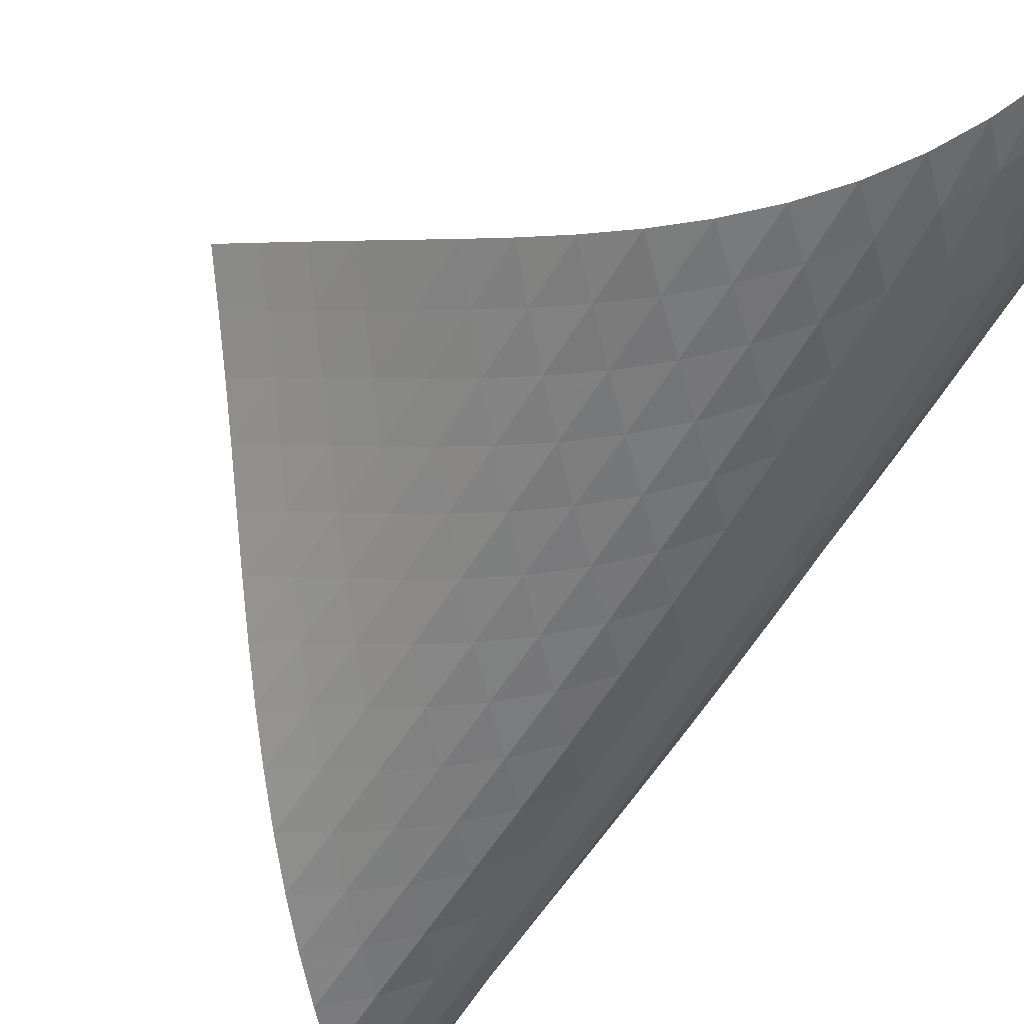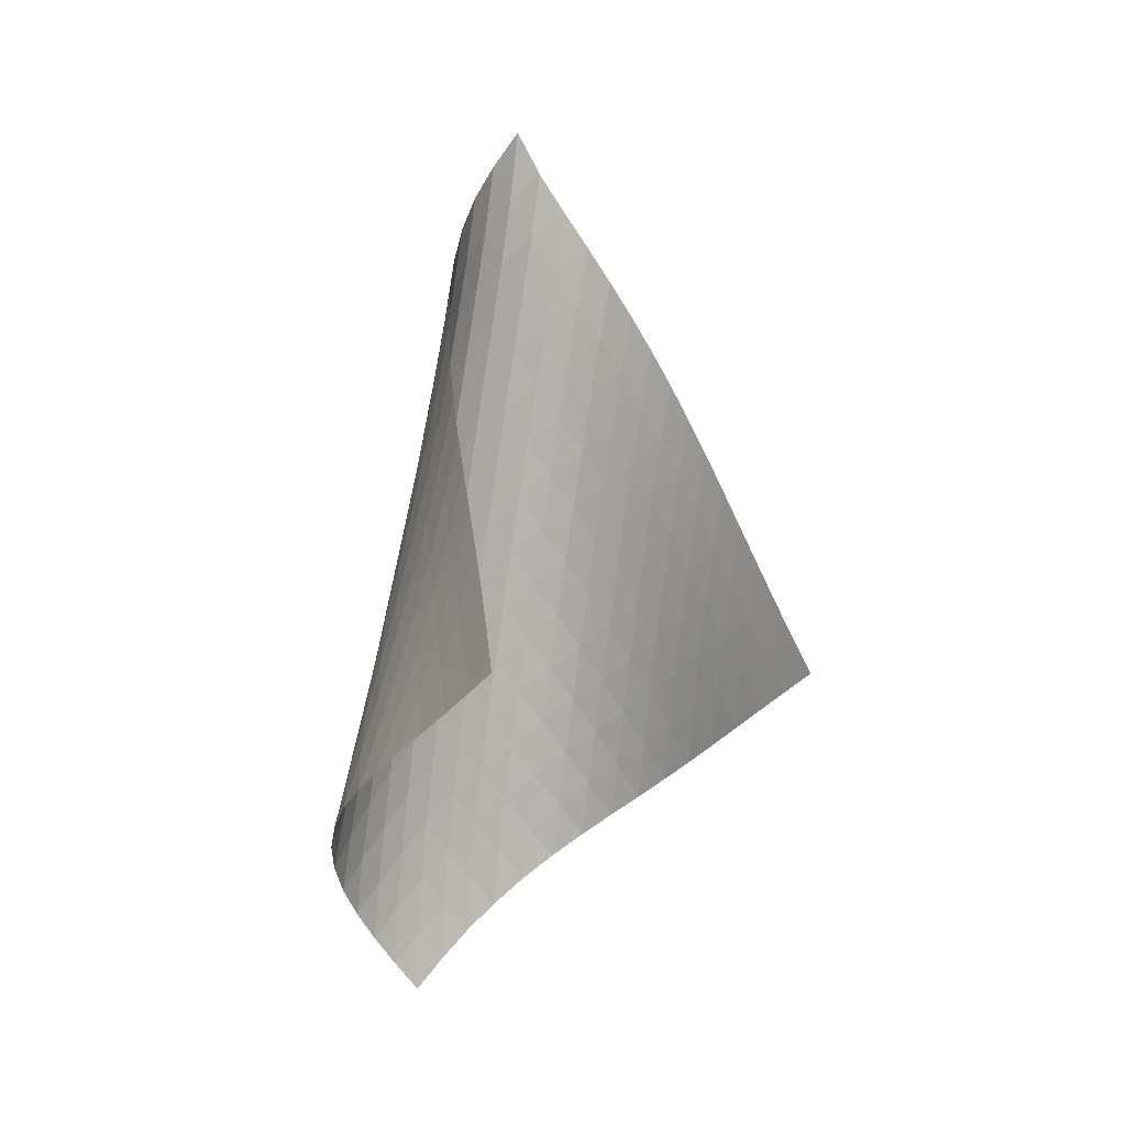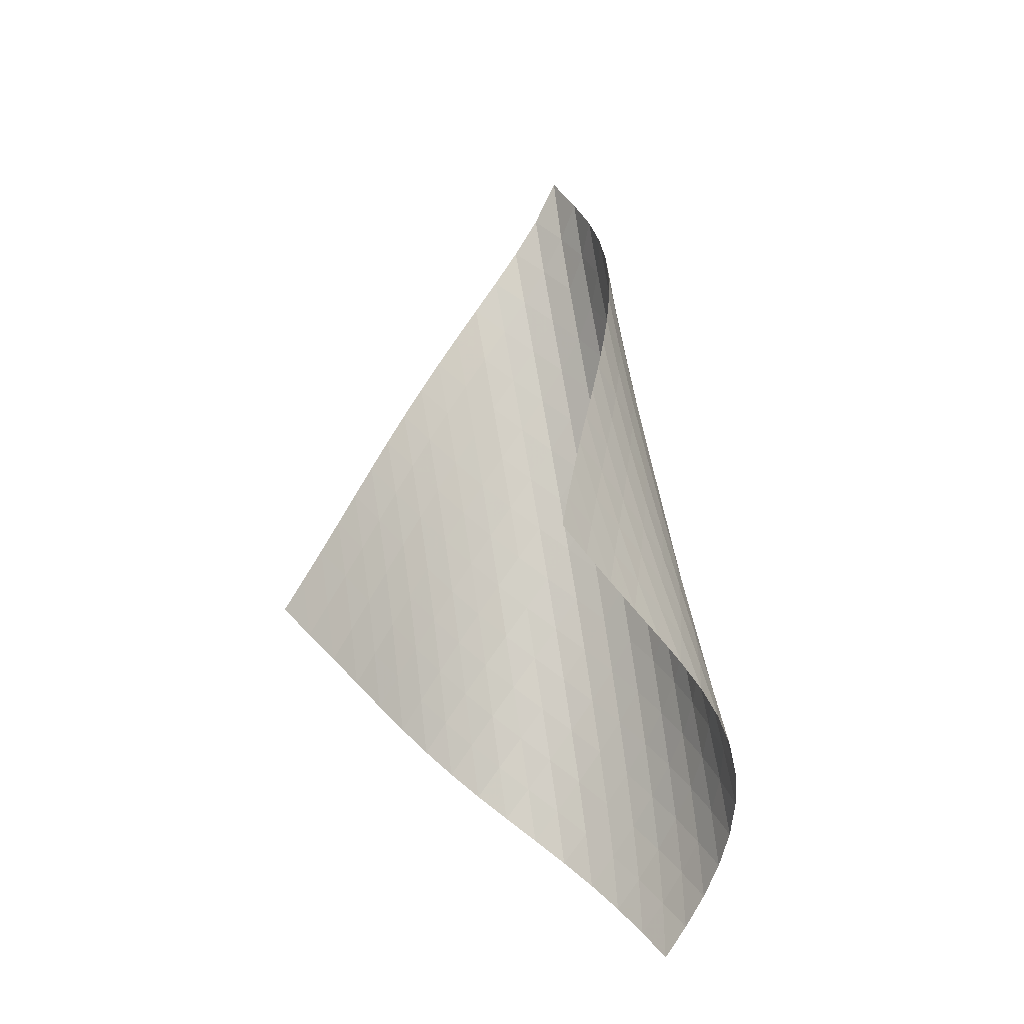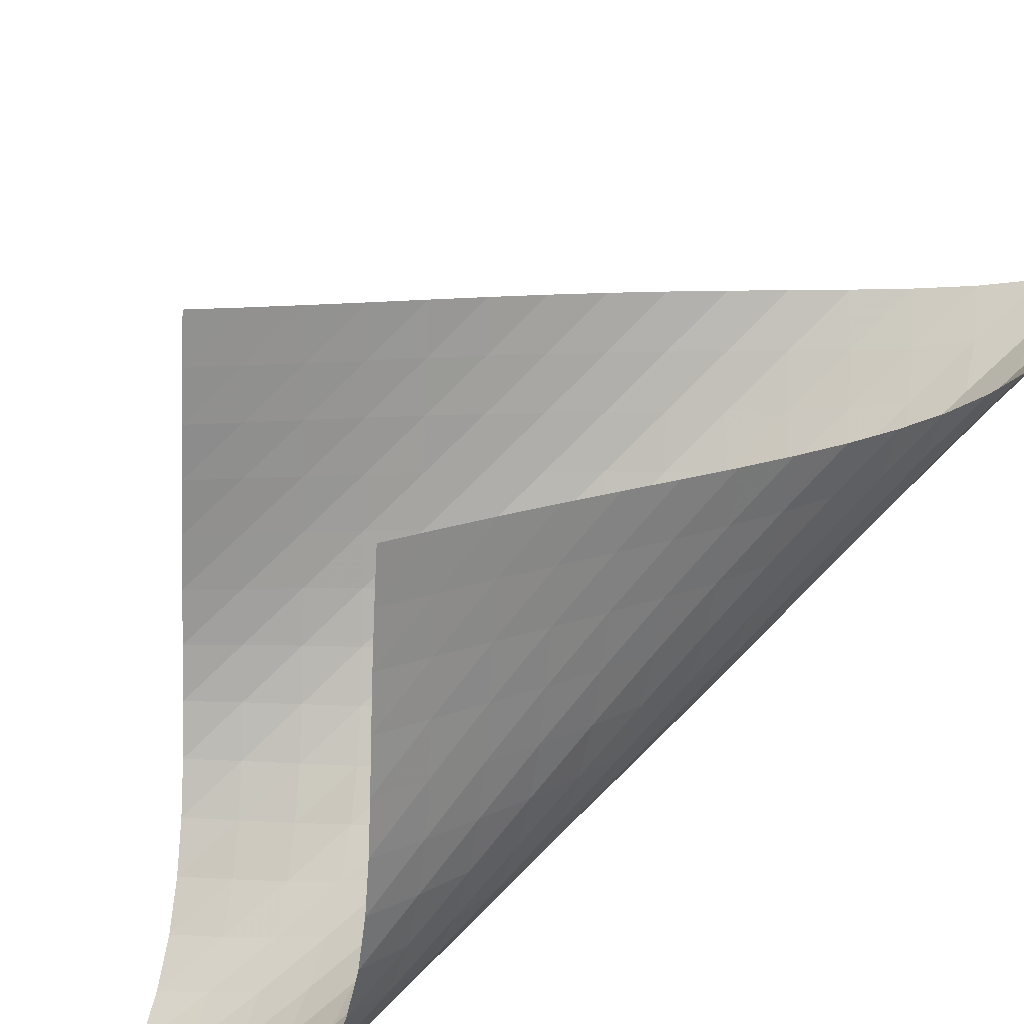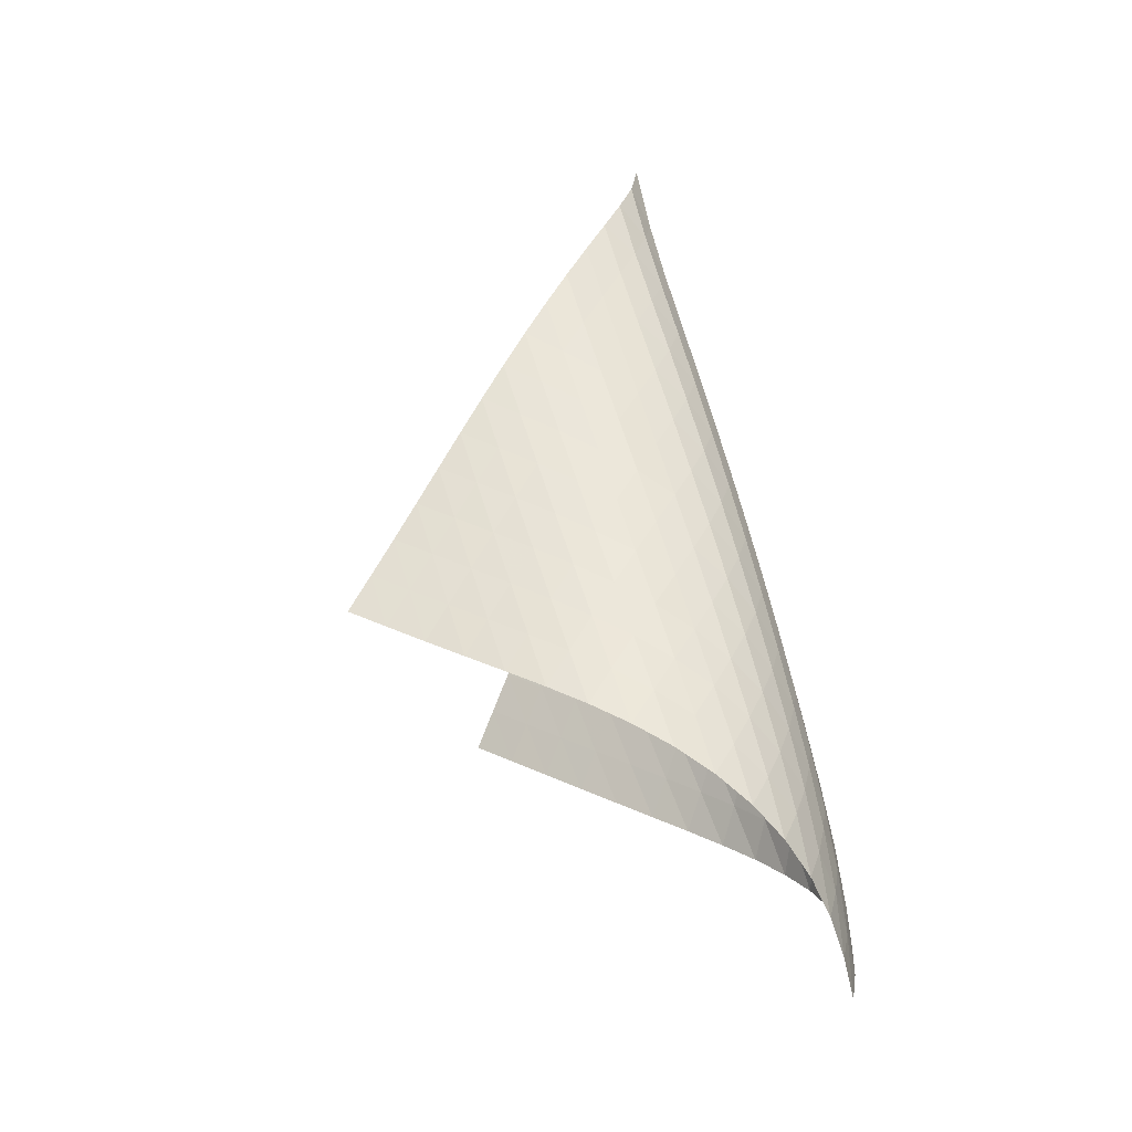
<metadata>
{"format":"obj","ext":"obj","renderer":"f3d","projection":"perspective","resolution":1024,"background":"white","views":[{"elev":-70.0,"azim":-20.8,"up":"+Z"},{"elev":-3.1,"azim":-81.8,"up":"+Y"},{"elev":-21.9,"azim":-4.7,"up":"+Y"},{"elev":75.3,"azim":58.1,"up":"+Z"},{"elev":-24.2,"azim":60.9,"up":"+Y"}]}
</metadata>
<code>
v -6.498 -0.0518 6.498
v -7.042 -11.57 12.65
v -12.65 -11.57 7.042
v -3.817 -18.56 3.817
v -12.27 -10.8 6.885
v -11.9 -10.04 6.718
v -11.53 -9.267 6.54
v -11.18 -8.496 6.354
v -10.81 -7.724 6.165
v -10.45 -6.952 5.982
v -10.07 -6.183 5.813
v -9.669 -5.415 5.667
v -9.252 -4.649 5.556
v -8.812 -3.887 5.491
v -8.351 -3.128 5.488
v -7.871 -2.375 5.565
v -7.383 -1.625 5.743
v -6.91 -0.8696 6.044
v -6.044 -0.8696 6.91
v -5.743 -1.625 7.383
v -5.565 -2.375 7.871
v -5.488 -3.128 8.351
v -5.491 -3.887 8.812
v -5.556 -4.649 9.252
v -5.667 -5.415 9.669
v -5.813 -6.183 10.07
v -5.982 -6.952 10.45
v -6.165 -7.724 10.81
v -6.354 -8.496 11.18
v -6.54 -9.267 11.53
v -6.718 -10.04 11.9
v -6.885 -10.8 12.27
v -6.503 -11.96 12.09
v -5.954 -12.34 11.54
v -5.395 -12.73 11
v -4.833 -13.11 10.46
v -4.283 -13.49 9.909
v -3.77 -13.88 9.329
v -3.321 -14.29 8.71
v -2.965 -14.72 8.05
v -2.728 -15.18 7.361
v -2.621 -15.67 6.665
v -2.649 -16.2 5.988
v -2.802 -16.76 5.355
v -3.064 -17.34 4.782
v -3.41 -17.94 4.273
v -4.273 -17.94 3.41
v -4.782 -17.34 3.064
v -5.355 -16.76 2.802
v -5.988 -16.2 2.649
v -6.665 -15.67 2.621
v -7.361 -15.18 2.728
v -8.05 -14.72 2.965
v -8.71 -14.29 3.321
v -9.329 -13.88 3.77
v -9.909 -13.49 4.283
v -10.46 -13.11 4.833
v -11 -12.73 5.395
v -11.54 -12.34 5.954
v -12.09 -11.96 6.503
v -6.303 -1.471 6.303
v -6.694 -2.149 5.843
v -7.151 -2.857 5.527
v -7.629 -3.585 5.336
v -8.106 -4.325 5.247
v -8.568 -5.075 5.238
v -9.01 -5.832 5.291
v -9.431 -6.592 5.39
v -9.833 -7.356 5.522
v -10.22 -8.123 5.677
v -10.6 -8.89 5.845
v -10.97 -9.659 6.017
v -11.34 -10.43 6.186
v -11.71 -11.19 6.347
v -5.843 -2.149 6.694
v -6.085 -2.74 6.085
v -6.462 -3.386 5.611
v -6.912 -4.073 5.281
v -7.389 -4.786 5.078
v -7.867 -5.516 4.978
v -8.332 -6.259 4.958
v -8.779 -7.009 4.999
v -9.206 -7.765 5.086
v -9.615 -8.524 5.205
v -10.01 -9.287 5.346
v -10.39 -10.05 5.497
v -10.78 -10.82 5.652
v -11.16 -11.58 5.804
v -5.527 -2.857 7.151
v -5.611 -3.386 6.462
v -5.854 -3.97 5.854
v -6.226 -4.605 5.374
v -6.673 -5.279 5.032
v -7.152 -5.982 4.814
v -7.634 -6.703 4.698
v -8.105 -7.438 4.662
v -8.559 -8.181 4.687
v -8.995 -8.931 4.759
v -9.414 -9.686 4.862
v -9.819 -10.44 4.985
v -10.22 -11.2 5.118
v -10.61 -11.96 5.255
v -5.336 -3.585 7.629
v -5.281 -4.073 6.912
v -5.374 -4.605 6.226
v -5.623 -5.188 5.623
v -5.995 -5.817 5.14
v -6.44 -6.483 4.786
v -6.919 -7.176 4.551
v -7.405 -7.888 4.415
v -7.884 -8.614 4.358
v -8.348 -9.35 4.363
v -8.795 -10.09 4.414
v -9.227 -10.84 4.496
v -9.646 -11.59 4.597
v -10.06 -12.35 4.71
v -5.247 -4.325 8.106
v -5.078 -4.786 7.389
v -5.032 -5.279 6.673
v -5.14 -5.817 5.995
v -5.398 -6.401 5.398
v -5.77 -7.026 4.913
v -6.213 -7.685 4.548
v -6.692 -8.369 4.294
v -7.182 -9.072 4.134
v -7.668 -9.789 4.053
v -8.144 -10.52 4.032
v -8.604 -11.25 4.056
v -9.052 -11.99 4.111
v -9.487 -12.74 4.188
v -5.238 -5.075 8.568
v -4.978 -5.516 7.867
v -4.814 -5.982 7.152
v -4.786 -6.483 6.44
v -4.913 -7.026 5.77
v -5.18 -7.612 5.18
v -5.552 -8.235 4.694
v -5.993 -8.887 4.318
v -6.471 -9.563 4.044
v -6.964 -10.26 3.86
v -7.458 -10.96 3.75
v -7.944 -11.68 3.698
v -8.42 -12.41 3.689
v -8.882 -13.14 3.714
v -5.291 -5.832 9.01
v -4.958 -6.259 8.332
v -4.698 -6.703 7.634
v -4.551 -7.176 6.919
v -4.548 -7.685 6.213
v -4.694 -8.235 5.552
v -4.97 -8.822 4.97
v -5.343 -9.443 4.483
v -5.781 -10.09 4.097
v -6.257 -10.76 3.804
v -6.752 -11.44 3.593
v -7.252 -12.14 3.451
v -7.749 -12.84 3.364
v -8.237 -13.56 3.321
v -5.39 -6.592 9.431
v -4.999 -7.009 8.779
v -4.662 -7.438 8.105
v -4.415 -7.888 7.405
v -4.294 -8.369 6.692
v -4.318 -8.887 5.993
v -4.483 -9.443 5.343
v -4.768 -10.03 4.768
v -5.143 -10.65 4.282
v -5.578 -11.29 3.886
v -6.052 -11.95 3.574
v -6.547 -12.63 3.336
v -7.051 -13.31 3.159
v -7.554 -14.01 3.035
v -5.522 -7.356 9.833
v -5.086 -7.765 9.206
v -4.687 -8.181 8.559
v -4.358 -8.614 7.884
v -4.134 -9.072 7.182
v -4.044 -9.563 6.471
v -4.097 -10.09 5.781
v -4.282 -10.65 5.143
v -4.576 -11.24 4.576
v -4.952 -11.86 4.09
v -5.385 -12.5 3.685
v -5.856 -13.15 3.354
v -6.349 -13.81 3.087
v -6.853 -14.49 2.877
v -5.677 -8.123 10.22
v -5.205 -8.524 9.615
v -4.759 -8.931 8.995
v -4.363 -9.35 8.348
v -4.053 -9.789 7.668
v -3.86 -10.26 6.964
v -3.804 -10.76 6.257
v -3.886 -11.29 5.578
v -4.09 -11.86 4.952
v -4.393 -12.46 4.393
v -4.771 -13.07 3.908
v -5.202 -13.7 3.494
v -5.669 -14.35 3.144
v -6.159 -15 2.851
v -5.845 -8.89 10.6
v -5.346 -9.287 10.01
v -4.862 -9.686 9.414
v -4.414 -10.09 8.795
v -4.032 -10.52 8.144
v -3.75 -10.96 7.458
v -3.593 -11.44 6.752
v -3.574 -11.95 6.052
v -3.685 -12.5 5.385
v -3.908 -13.07 4.771
v -4.221 -13.67 4.221
v -4.602 -14.28 3.738
v -5.032 -14.91 3.317
v -5.497 -15.55 2.953
v -6.017 -9.659 10.97
v -5.497 -10.05 10.39
v -4.985 -10.44 9.819
v -4.496 -10.84 9.227
v -4.056 -11.25 8.604
v -3.698 -11.68 7.944
v -3.451 -12.14 7.252
v -3.336 -12.63 6.547
v -3.354 -13.15 5.856
v -3.494 -13.7 5.202
v -3.738 -14.28 4.602
v -4.065 -14.88 4.065
v -4.453 -15.5 3.588
v -4.887 -16.12 3.168
v -6.186 -10.43 11.34
v -5.652 -10.82 10.78
v -5.118 -11.2 10.22
v -4.597 -11.59 9.646
v -4.111 -11.99 9.052
v -3.689 -12.41 8.42
v -3.364 -12.84 7.749
v -3.159 -13.31 7.051
v -3.087 -13.81 6.349
v -3.144 -14.35 5.669
v -3.317 -14.91 5.032
v -3.588 -15.5 4.453
v -3.936 -16.1 3.936
v -4.339 -16.72 3.475
v -6.347 -11.19 11.71
v -5.804 -11.58 11.16
v -5.255 -11.96 10.61
v -4.71 -12.35 10.06
v -4.188 -12.74 9.487
v -3.714 -13.14 8.882
v -3.321 -13.56 8.237
v -3.035 -14.01 7.554
v -2.877 -14.49 6.853
v -2.851 -15 6.159
v -2.953 -15.55 5.497
v -3.168 -16.12 4.887
v -3.475 -16.72 4.339
v -3.851 -17.33 3.851
f 256 46 4
f 256 4 47
f 5 74 60
f 5 60 3
f 74 88 59
f 74 59 60
f 88 102 58
f 88 58 59
f 102 116 57
f 102 57 58
f 116 130 56
f 116 56 57
f 130 144 55
f 130 55 56
f 144 158 54
f 144 54 55
f 158 172 53
f 158 53 54
f 172 186 52
f 172 52 53
f 186 200 51
f 186 51 52
f 200 214 50
f 200 50 51
f 214 228 49
f 214 49 50
f 228 242 48
f 228 48 49
f 242 256 47
f 242 47 48
f 1 19 61
f 1 61 18
f 18 61 62
f 18 62 17
f 17 62 63
f 17 63 16
f 16 63 64
f 16 64 15
f 15 64 65
f 15 65 14
f 14 65 66
f 14 66 13
f 13 66 67
f 13 67 12
f 12 67 68
f 12 68 11
f 11 68 69
f 11 69 10
f 10 69 70
f 10 70 9
f 9 70 71
f 9 71 8
f 8 71 72
f 8 72 7
f 7 72 73
f 7 73 6
f 6 73 74
f 6 74 5
f 19 20 75
f 19 75 61
f 61 75 76
f 61 76 62
f 62 76 77
f 62 77 63
f 63 77 78
f 63 78 64
f 64 78 79
f 64 79 65
f 65 79 80
f 65 80 66
f 66 80 81
f 66 81 67
f 67 81 82
f 67 82 68
f 68 82 83
f 68 83 69
f 69 83 84
f 69 84 70
f 70 84 85
f 70 85 71
f 71 85 86
f 71 86 72
f 72 86 87
f 72 87 73
f 73 87 88
f 73 88 74
f 20 21 89
f 20 89 75
f 75 89 90
f 75 90 76
f 76 90 91
f 76 91 77
f 77 91 92
f 77 92 78
f 78 92 93
f 78 93 79
f 79 93 94
f 79 94 80
f 80 94 95
f 80 95 81
f 81 95 96
f 81 96 82
f 82 96 97
f 82 97 83
f 83 97 98
f 83 98 84
f 84 98 99
f 84 99 85
f 85 99 100
f 85 100 86
f 86 100 101
f 86 101 87
f 87 101 102
f 87 102 88
f 21 22 103
f 21 103 89
f 89 103 104
f 89 104 90
f 90 104 105
f 90 105 91
f 91 105 106
f 91 106 92
f 92 106 107
f 92 107 93
f 93 107 108
f 93 108 94
f 94 108 109
f 94 109 95
f 95 109 110
f 95 110 96
f 96 110 111
f 96 111 97
f 97 111 112
f 97 112 98
f 98 112 113
f 98 113 99
f 99 113 114
f 99 114 100
f 100 114 115
f 100 115 101
f 101 115 116
f 101 116 102
f 22 23 117
f 22 117 103
f 103 117 118
f 103 118 104
f 104 118 119
f 104 119 105
f 105 119 120
f 105 120 106
f 106 120 121
f 106 121 107
f 107 121 122
f 107 122 108
f 108 122 123
f 108 123 109
f 109 123 124
f 109 124 110
f 110 124 125
f 110 125 111
f 111 125 126
f 111 126 112
f 112 126 127
f 112 127 113
f 113 127 128
f 113 128 114
f 114 128 129
f 114 129 115
f 115 129 130
f 115 130 116
f 23 24 131
f 23 131 117
f 117 131 132
f 117 132 118
f 118 132 133
f 118 133 119
f 119 133 134
f 119 134 120
f 120 134 135
f 120 135 121
f 121 135 136
f 121 136 122
f 122 136 137
f 122 137 123
f 123 137 138
f 123 138 124
f 124 138 139
f 124 139 125
f 125 139 140
f 125 140 126
f 126 140 141
f 126 141 127
f 127 141 142
f 127 142 128
f 128 142 143
f 128 143 129
f 129 143 144
f 129 144 130
f 24 25 145
f 24 145 131
f 131 145 146
f 131 146 132
f 132 146 147
f 132 147 133
f 133 147 148
f 133 148 134
f 134 148 149
f 134 149 135
f 135 149 150
f 135 150 136
f 136 150 151
f 136 151 137
f 137 151 152
f 137 152 138
f 138 152 153
f 138 153 139
f 139 153 154
f 139 154 140
f 140 154 155
f 140 155 141
f 141 155 156
f 141 156 142
f 142 156 157
f 142 157 143
f 143 157 158
f 143 158 144
f 25 26 159
f 25 159 145
f 145 159 160
f 145 160 146
f 146 160 161
f 146 161 147
f 147 161 162
f 147 162 148
f 148 162 163
f 148 163 149
f 149 163 164
f 149 164 150
f 150 164 165
f 150 165 151
f 151 165 166
f 151 166 152
f 152 166 167
f 152 167 153
f 153 167 168
f 153 168 154
f 154 168 169
f 154 169 155
f 155 169 170
f 155 170 156
f 156 170 171
f 156 171 157
f 157 171 172
f 157 172 158
f 26 27 173
f 26 173 159
f 159 173 174
f 159 174 160
f 160 174 175
f 160 175 161
f 161 175 176
f 161 176 162
f 162 176 177
f 162 177 163
f 163 177 178
f 163 178 164
f 164 178 179
f 164 179 165
f 165 179 180
f 165 180 166
f 166 180 181
f 166 181 167
f 167 181 182
f 167 182 168
f 168 182 183
f 168 183 169
f 169 183 184
f 169 184 170
f 170 184 185
f 170 185 171
f 171 185 186
f 171 186 172
f 27 28 187
f 27 187 173
f 173 187 188
f 173 188 174
f 174 188 189
f 174 189 175
f 175 189 190
f 175 190 176
f 176 190 191
f 176 191 177
f 177 191 192
f 177 192 178
f 178 192 193
f 178 193 179
f 179 193 194
f 179 194 180
f 180 194 195
f 180 195 181
f 181 195 196
f 181 196 182
f 182 196 197
f 182 197 183
f 183 197 198
f 183 198 184
f 184 198 199
f 184 199 185
f 185 199 200
f 185 200 186
f 28 29 201
f 28 201 187
f 187 201 202
f 187 202 188
f 188 202 203
f 188 203 189
f 189 203 204
f 189 204 190
f 190 204 205
f 190 205 191
f 191 205 206
f 191 206 192
f 192 206 207
f 192 207 193
f 193 207 208
f 193 208 194
f 194 208 209
f 194 209 195
f 195 209 210
f 195 210 196
f 196 210 211
f 196 211 197
f 197 211 212
f 197 212 198
f 198 212 213
f 198 213 199
f 199 213 214
f 199 214 200
f 29 30 215
f 29 215 201
f 201 215 216
f 201 216 202
f 202 216 217
f 202 217 203
f 203 217 218
f 203 218 204
f 204 218 219
f 204 219 205
f 205 219 220
f 205 220 206
f 206 220 221
f 206 221 207
f 207 221 222
f 207 222 208
f 208 222 223
f 208 223 209
f 209 223 224
f 209 224 210
f 210 224 225
f 210 225 211
f 211 225 226
f 211 226 212
f 212 226 227
f 212 227 213
f 213 227 228
f 213 228 214
f 30 31 229
f 30 229 215
f 215 229 230
f 215 230 216
f 216 230 231
f 216 231 217
f 217 231 232
f 217 232 218
f 218 232 233
f 218 233 219
f 219 233 234
f 219 234 220
f 220 234 235
f 220 235 221
f 221 235 236
f 221 236 222
f 222 236 237
f 222 237 223
f 223 237 238
f 223 238 224
f 224 238 239
f 224 239 225
f 225 239 240
f 225 240 226
f 226 240 241
f 226 241 227
f 227 241 242
f 227 242 228
f 31 32 243
f 31 243 229
f 229 243 244
f 229 244 230
f 230 244 245
f 230 245 231
f 231 245 246
f 231 246 232
f 232 246 247
f 232 247 233
f 233 247 248
f 233 248 234
f 234 248 249
f 234 249 235
f 235 249 250
f 235 250 236
f 236 250 251
f 236 251 237
f 237 251 252
f 237 252 238
f 238 252 253
f 238 253 239
f 239 253 254
f 239 254 240
f 240 254 255
f 240 255 241
f 241 255 256
f 241 256 242
f 32 2 33
f 32 33 243
f 243 33 34
f 243 34 244
f 244 34 35
f 244 35 245
f 245 35 36
f 245 36 246
f 246 36 37
f 246 37 247
f 247 37 38
f 247 38 248
f 248 38 39
f 248 39 249
f 249 39 40
f 249 40 250
f 250 40 41
f 250 41 251
f 251 41 42
f 251 42 252
f 252 42 43
f 252 43 253
f 253 43 44
f 253 44 254
f 254 44 45
f 254 45 255
f 255 45 46
f 255 46 256

</code>
